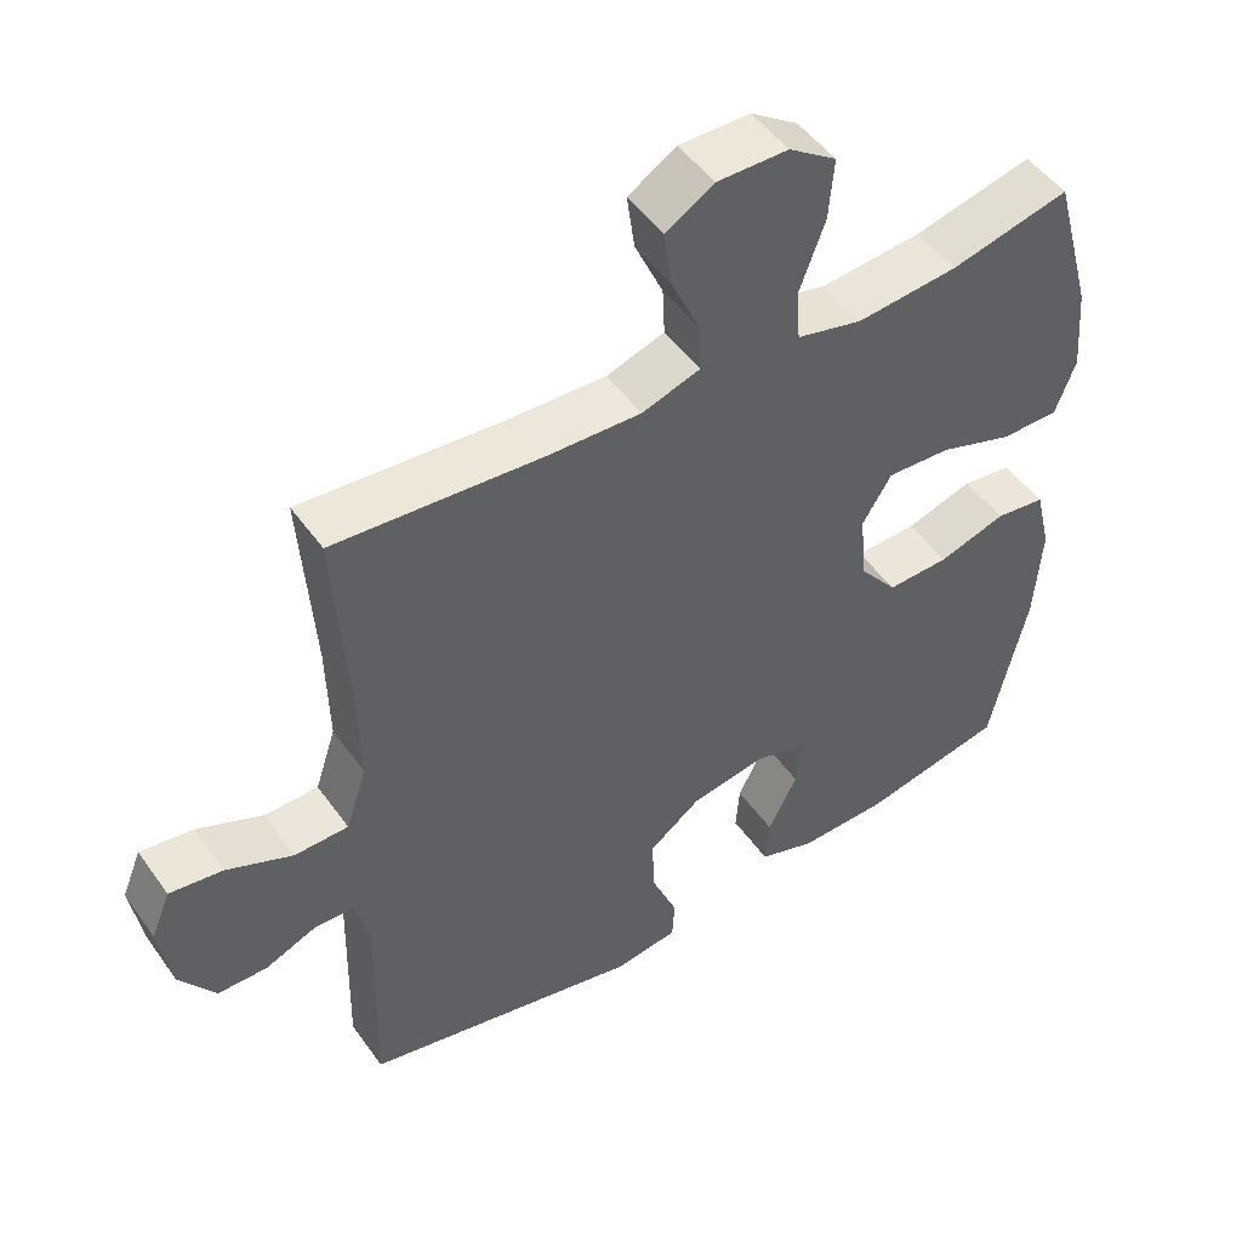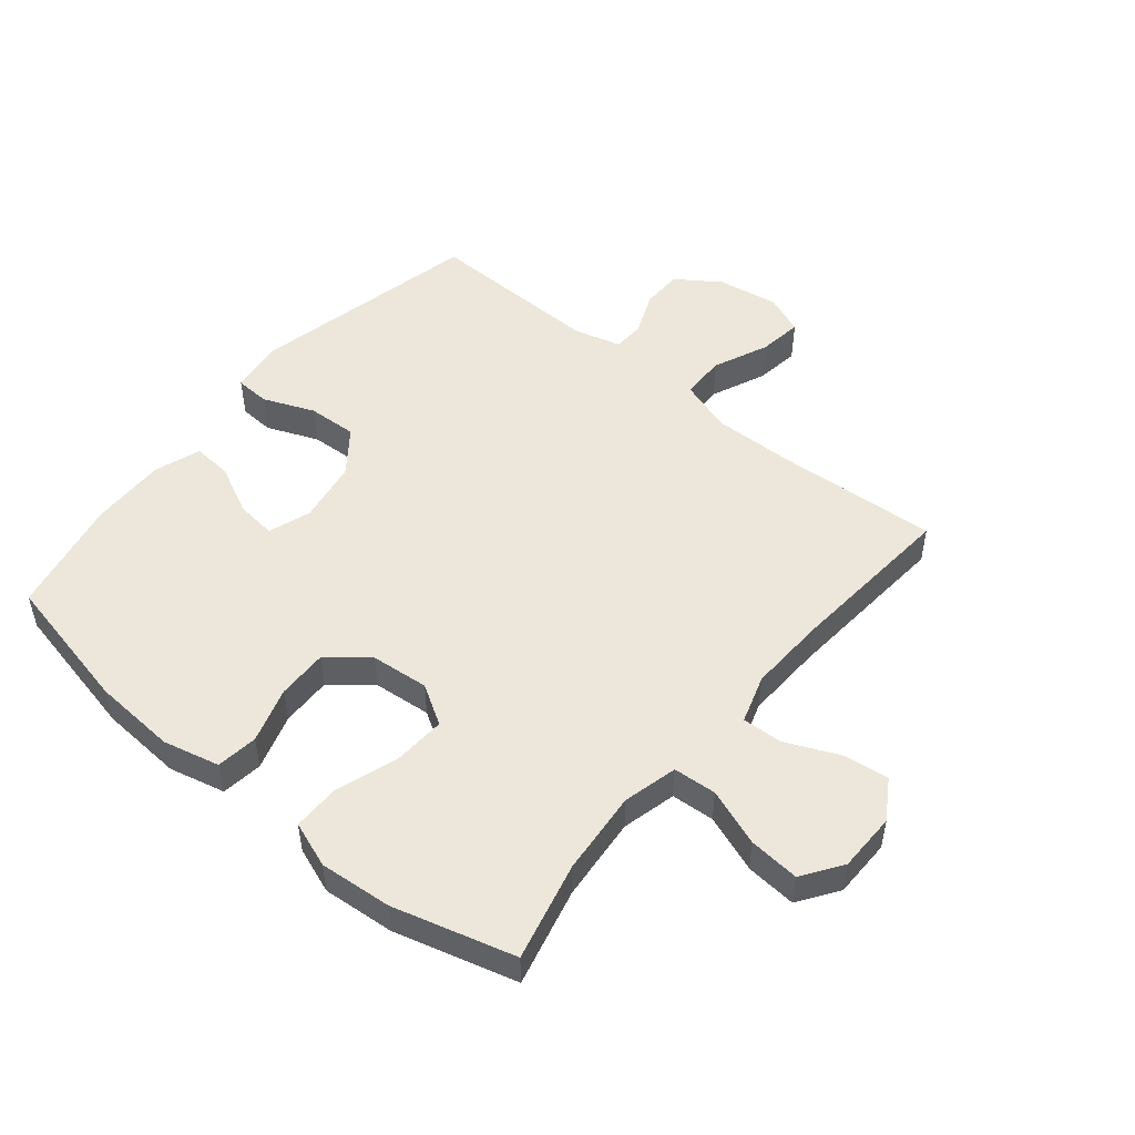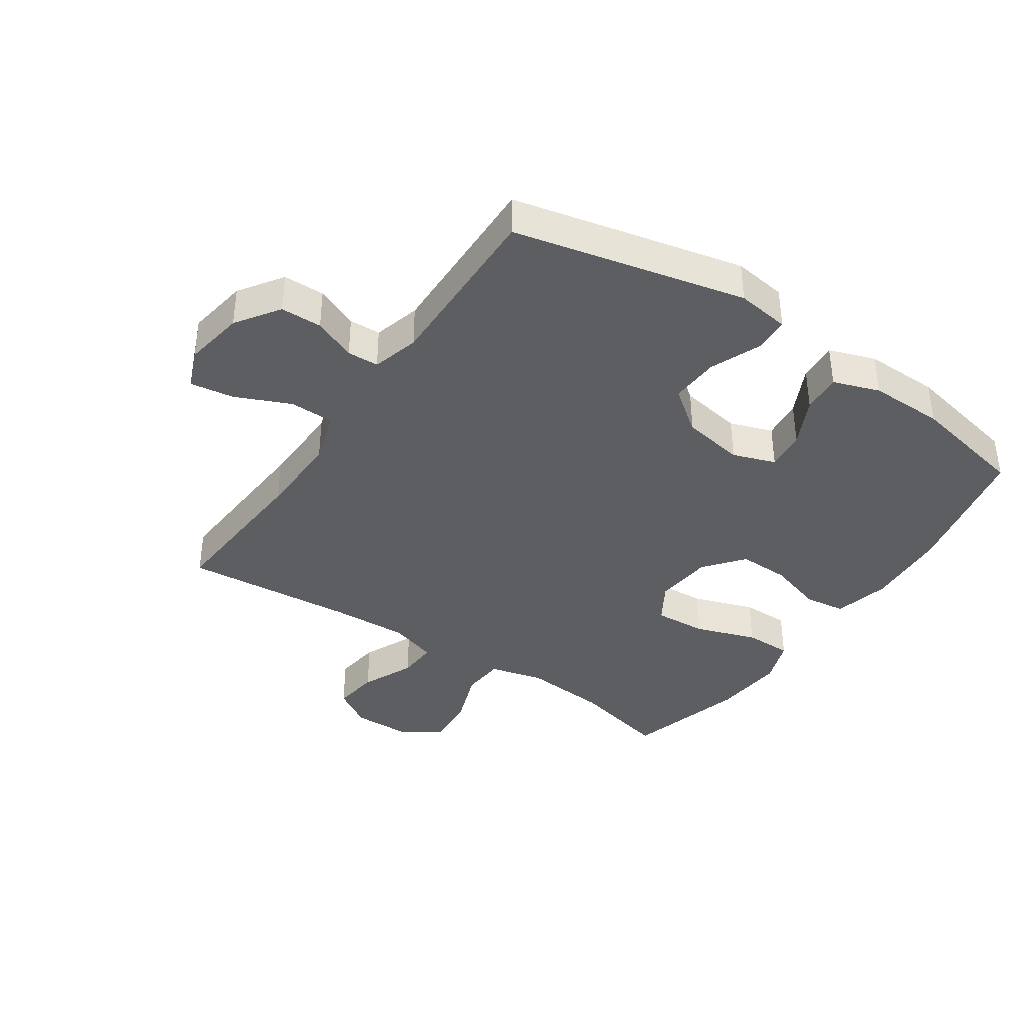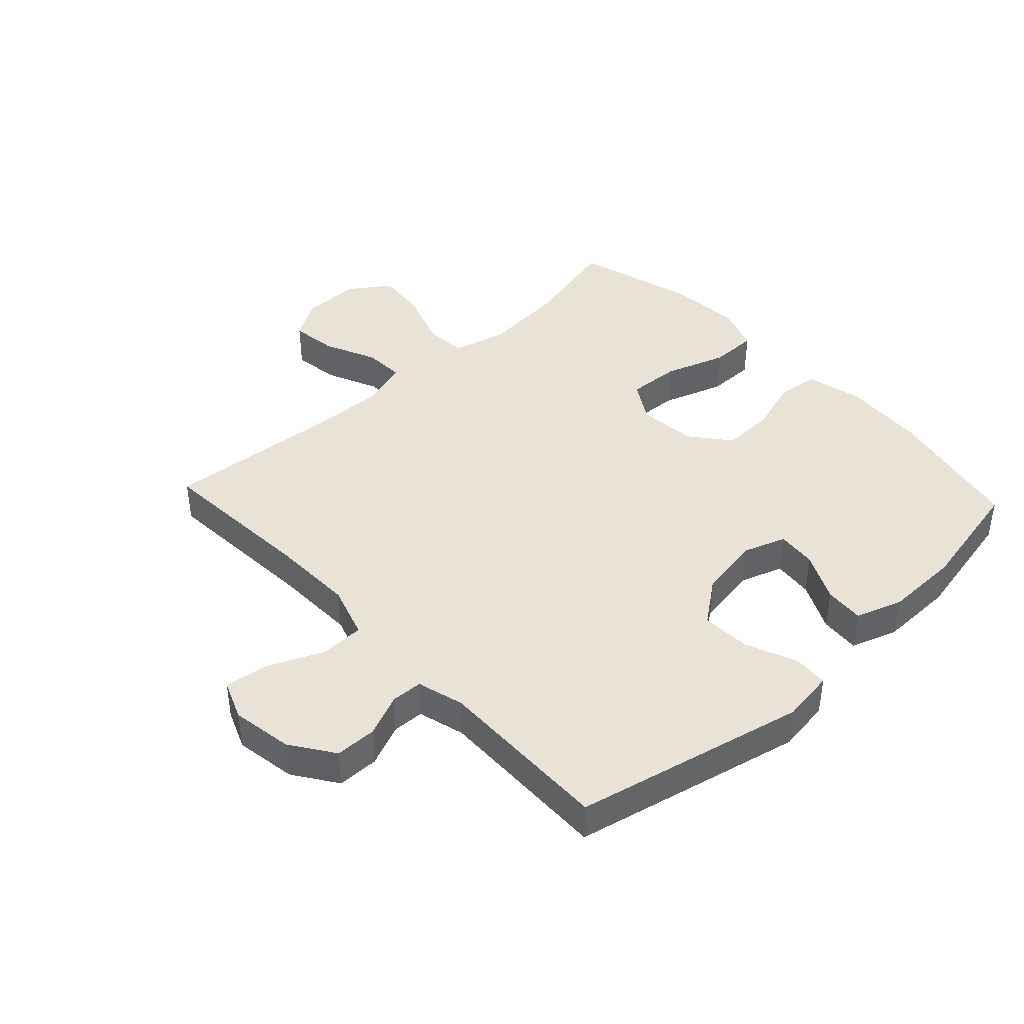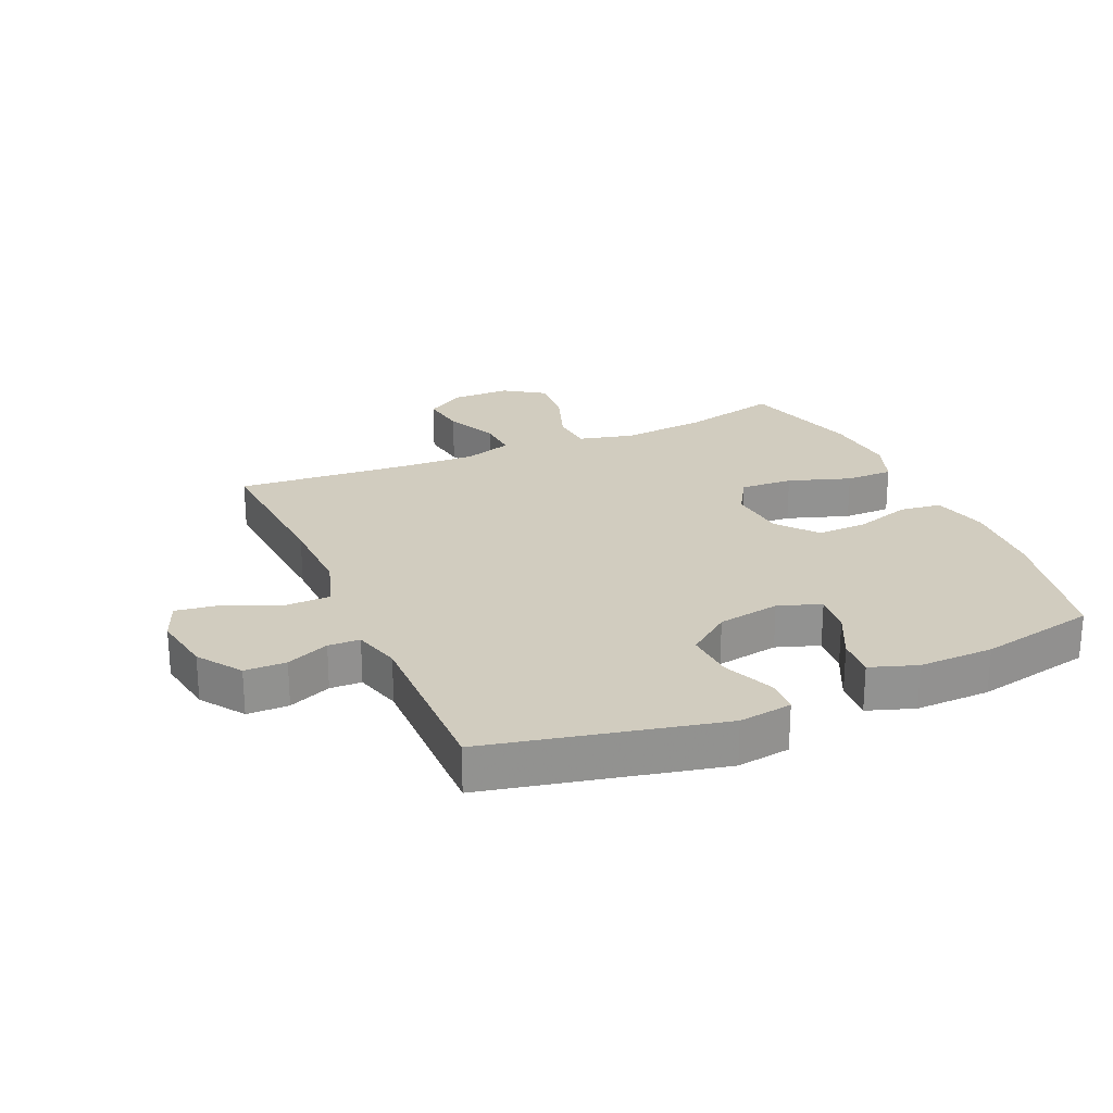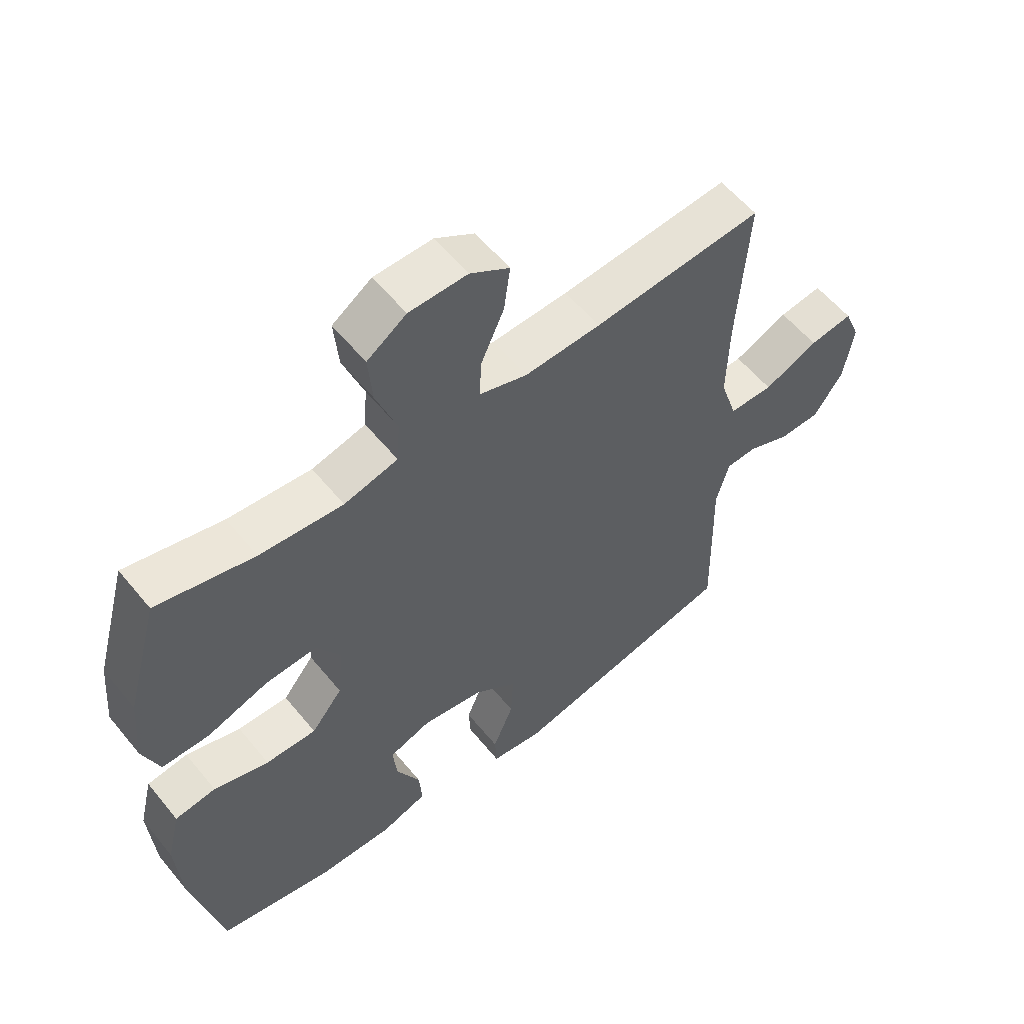
<metadata>
{"format":"obj","ext":"obj","renderer":"f3d","projection":"perspective","resolution":1024,"background":"white","views":[{"elev":49.4,"azim":146.0,"up":"+Z"},{"elev":50.5,"azim":-50.5,"up":"+Y"},{"elev":-38.5,"azim":145.9,"up":"+Y"},{"elev":41.8,"azim":137.0,"up":"+Y"},{"elev":24.1,"azim":156.1,"up":"+Y"},{"elev":57.4,"azim":-38.8,"up":"+Z"}]}
</metadata>
<code>
v 0.5 0.07 -0.5
v 0.126 0.07 -0.584
v 0.04 0.07 -0.572
v 0.037 0.07 -0.516
v 0.071 0.07 -0.433
v 0.075 0.07 -0.353
v 0.005 0.07 -0.3
v -0.096 0.07 -0.283
v -0.165 0.07 -0.307
v -0.158 0.07 -0.372
v -0.119 0.07 -0.451
v -0.114 0.07 -0.515
v -0.189 0.07 -0.541
v -0.31 0.07 -0.539
v -0.5 0.07 -0.5
v -0.549 0.07 -0.275
v -0.558 0.07 -0.14
v -0.536 0.07 -0.049
v -0.469 0.07 -0.04
v -0.379 0.07 -0.068
v -0.296 0.07 -0.07
v -0.245 0.07 -0.006
v -0.236 0.07 0.088
v -0.275 0.07 0.152
v -0.36 0.07 0.147
v -0.46 0.07 0.113
v -0.537 0.07 0.113
v -0.564 0.07 0.187
v -0.554 0.07 0.304
v -0.5 0.07 0.5
v -0.341 0.07 0.462
v -0.205 0.07 0.45
v -0.117 0.07 0.472
v -0.112 0.07 0.542
v -0.146 0.07 0.635
v -0.153 0.07 0.717
v -0.089 0.07 0.761
v 0.006 0.07 0.762
v 0.07 0.07 0.722
v 0.06 0.07 0.647
v 0.022 0.07 0.562
v 0.019 0.07 0.497
v 0.097 0.07 0.472
v 0.222 0.07 0.477
v 0.5 0.07 0.5
v 0.483 0.07 0.242
v 0.48 0.07 0.106
v 0.508 0.07 0.02
v 0.58 0.07 0.019
v 0.669 0.07 0.058
v 0.74 0.07 0.068
v 0.766 0.07 0.004
v 0.75 0.07 -0.095
v 0.702 0.07 -0.165
v 0.635 0.07 -0.166
v 0.566 0.07 -0.137
v 0.515 0.07 -0.139
v 0.494 0.07 -0.215
v 0.5 0 -0.5
v 0.126 0 -0.584
v 0.04 0 -0.572
v 0.037 0 -0.516
v 0.071 0 -0.433
v 0.075 0 -0.353
v 0.005 0 -0.3
v -0.096 0 -0.283
v -0.165 0 -0.307
v -0.158 0 -0.372
v -0.119 0 -0.451
v -0.114 0 -0.515
v -0.189 0 -0.541
v -0.31 0 -0.539
v -0.5 0 -0.5
v -0.549 0 -0.275
v -0.558 0 -0.14
v -0.536 0 -0.049
v -0.469 0 -0.04
v -0.379 0 -0.068
v -0.296 0 -0.07
v -0.245 0 -0.006
v -0.236 0 0.088
v -0.275 0 0.152
v -0.36 0 0.147
v -0.46 0 0.113
v -0.537 0 0.113
v -0.564 0 0.187
v -0.554 0 0.304
v -0.5 0 0.5
v -0.341 0 0.462
v -0.205 0 0.45
v -0.117 0 0.472
v -0.112 0 0.542
v -0.146 0 0.635
v -0.153 0 0.717
v -0.089 0 0.761
v 0.006 0 0.762
v 0.07 0 0.722
v 0.06 0 0.647
v 0.022 0 0.562
v 0.019 0 0.497
v 0.097 0 0.472
v 0.222 0 0.477
v 0.5 0 0.5
v 0.483 0 0.242
v 0.48 0 0.106
v 0.508 0 0.02
v 0.58 0 0.019
v 0.669 0 0.058
v 0.74 0 0.068
v 0.766 0 0.004
v 0.75 0 -0.095
v 0.702 0 -0.165
v 0.635 0 -0.166
v 0.566 0 -0.137
v 0.515 0 -0.139
v 0.494 0 -0.215
f 53 54 55 56
f 53 56 57
f 52 53 57
f 49 50 51 52
f 48 49 52 57
f 47 48 57 58
f 44 45 46
f 43 44 46 47
f 42 43 47 58
f 38 39 40 41
f 38 41 42
f 37 38 42
f 34 35 36 37
f 33 34 37 42
f 32 33 42 58
f 28 29 30 31
f 25 26 27 28
f 24 25 28 31
f 23 24 31 32
f 17 18 19 20
f 17 20 21
f 16 17 21
f 15 16 21
f 14 15 21 22
f 10 11 12 13
f 9 10 13 14
f 2 3 4 5
f 2 5 6
f 1 2 6
f 23 32 58 1
f 9 14 22
f 8 9 22 23
f 7 8 23
f 1 6 7 23
f 114 113 112 111
f 115 114 111
f 115 111 110
f 110 109 108 107
f 115 110 107 106
f 116 115 106 105
f 104 103 102
f 105 104 102 101
f 116 105 101 100
f 99 98 97 96
f 100 99 96
f 100 96 95
f 95 94 93 92
f 100 95 92 91
f 116 100 91 90
f 89 88 87 86
f 86 85 84 83
f 89 86 83 82
f 90 89 82 81
f 78 77 76 75
f 79 78 75
f 79 75 74
f 79 74 73
f 80 79 73 72
f 71 70 69 68
f 72 71 68 67
f 63 62 61 60
f 64 63 60
f 64 60 59
f 59 116 90 81
f 80 72 67
f 81 80 67 66
f 81 66 65
f 81 65 64 59
f 1 59 60 2
f 2 60 61 3
f 3 61 62 4
f 4 62 63 5
f 5 63 64 6
f 6 64 65 7
f 7 65 66 8
f 8 66 67 9
f 9 67 68 10
f 10 68 69 11
f 11 69 70 12
f 12 70 71 13
f 13 71 72 14
f 14 72 73 15
f 15 73 74 16
f 16 74 75 17
f 17 75 76 18
f 18 76 77 19
f 19 77 78 20
f 20 78 79 21
f 21 79 80 22
f 22 80 81 23
f 23 81 82 24
f 24 82 83 25
f 25 83 84 26
f 26 84 85 27
f 27 85 86 28
f 28 86 87 29
f 29 87 88 30
f 30 88 89 31
f 31 89 90 32
f 32 90 91 33
f 33 91 92 34
f 34 92 93 35
f 35 93 94 36
f 36 94 95 37
f 37 95 96 38
f 38 96 97 39
f 39 97 98 40
f 40 98 99 41
f 41 99 100 42
f 42 100 101 43
f 43 101 102 44
f 44 102 103 45
f 45 103 104 46
f 46 104 105 47
f 47 105 106 48
f 48 106 107 49
f 49 107 108 50
f 50 108 109 51
f 51 109 110 52
f 52 110 111 53
f 53 111 112 54
f 54 112 113 55
f 55 113 114 56
f 56 114 115 57
f 57 115 116 58
f 58 116 59 1

</code>
